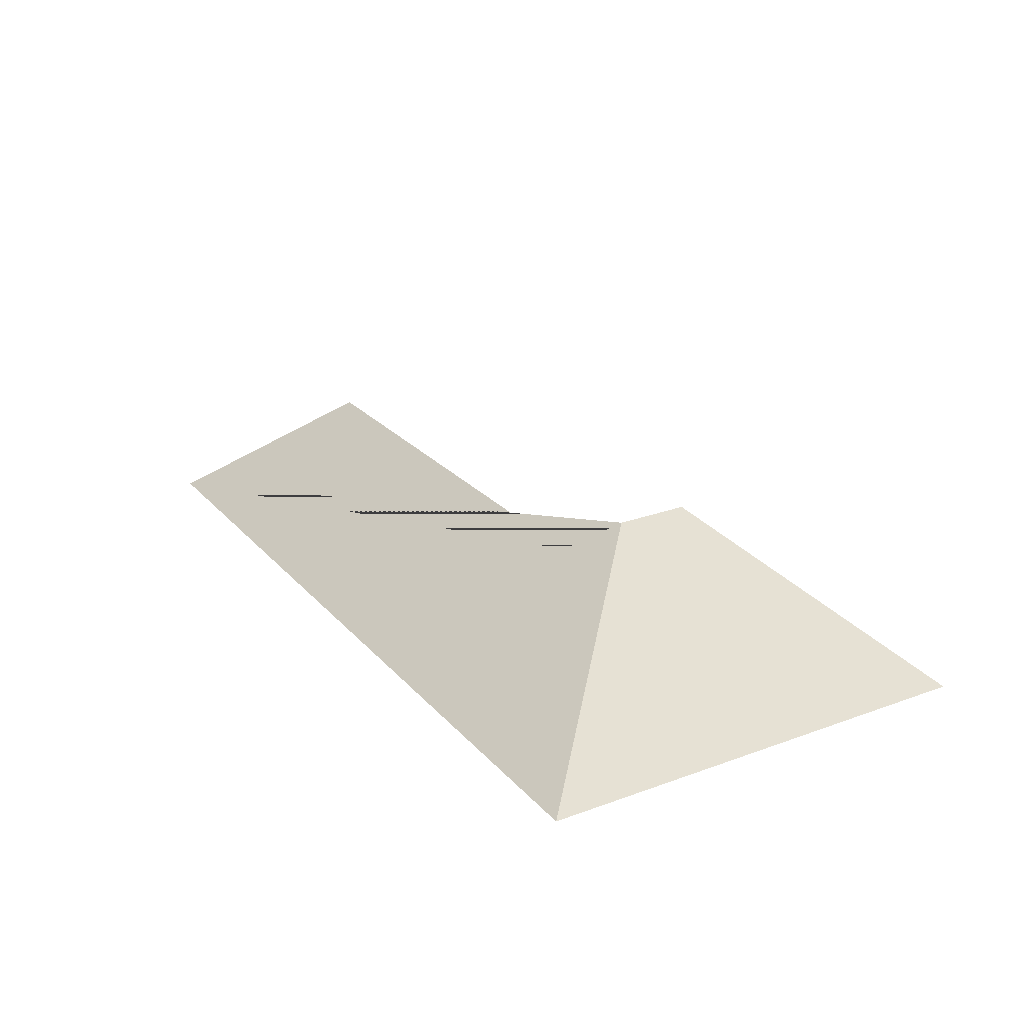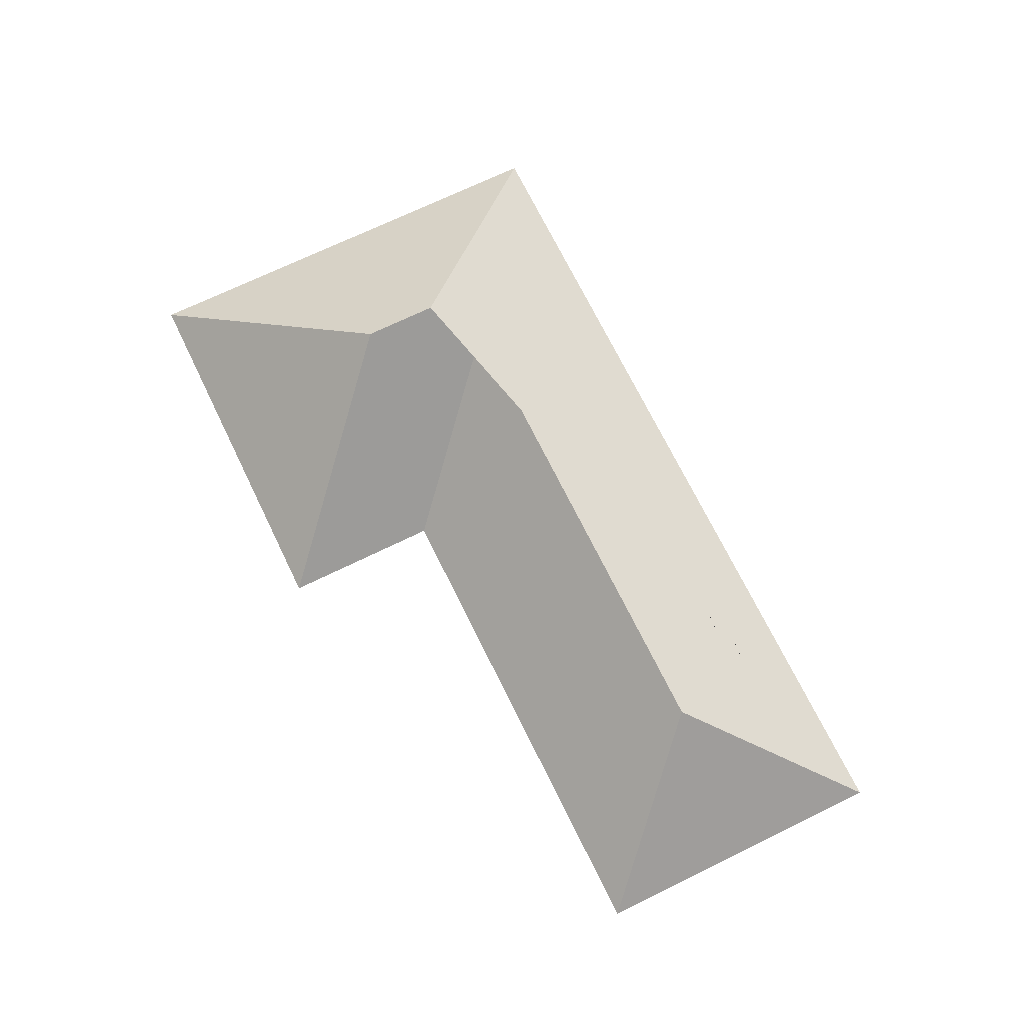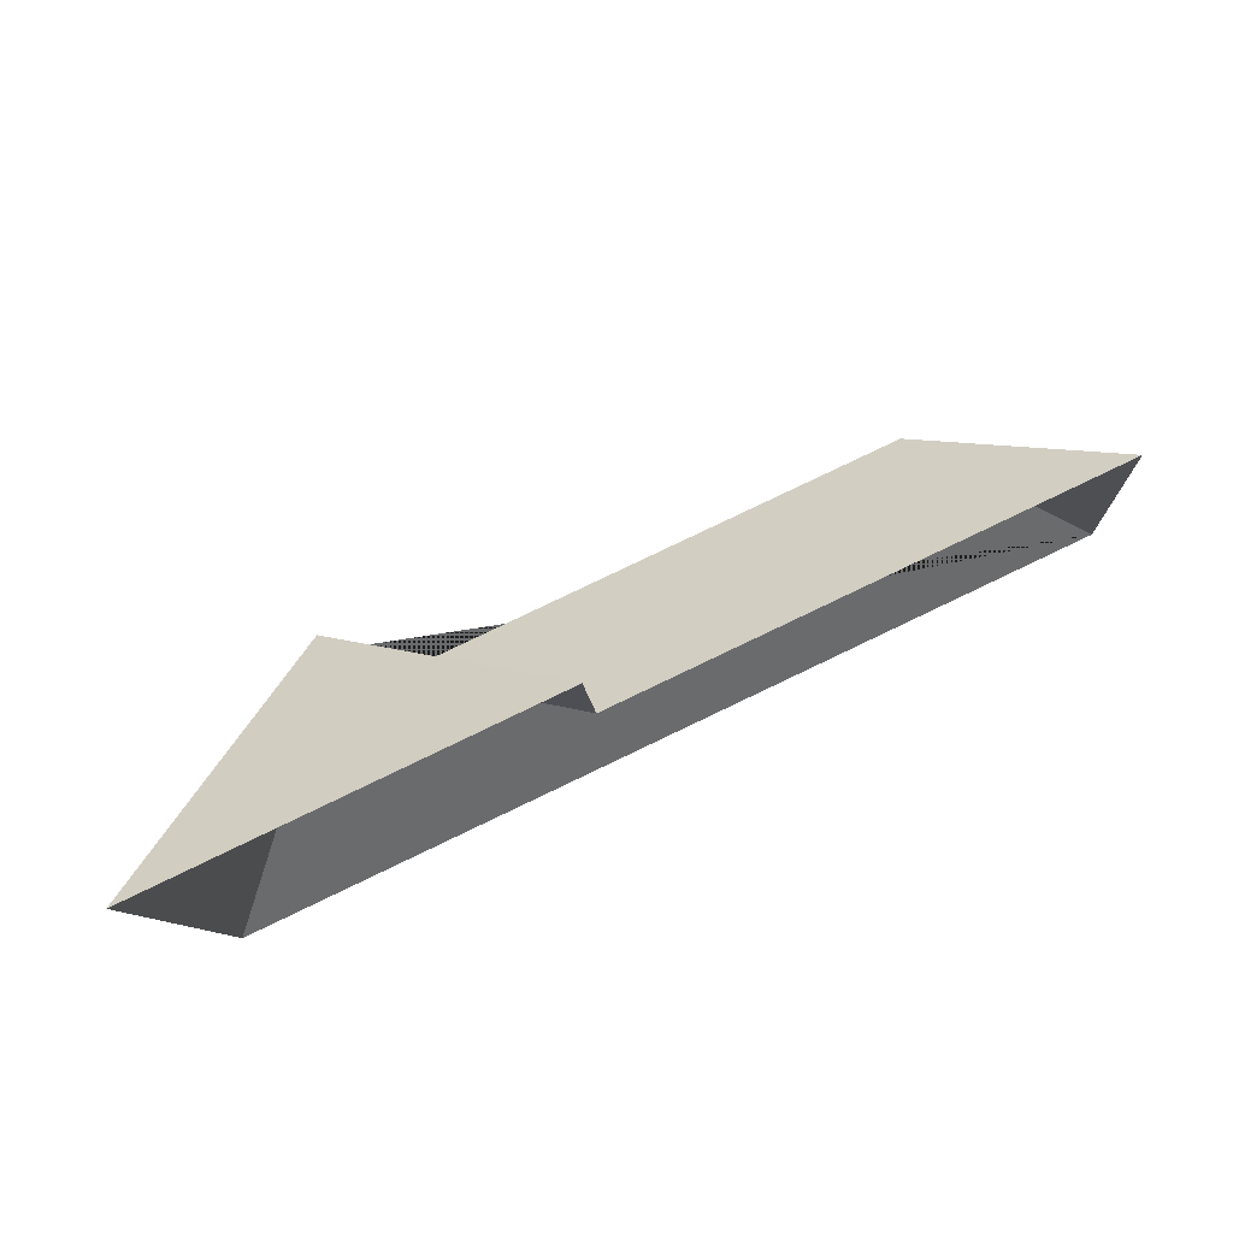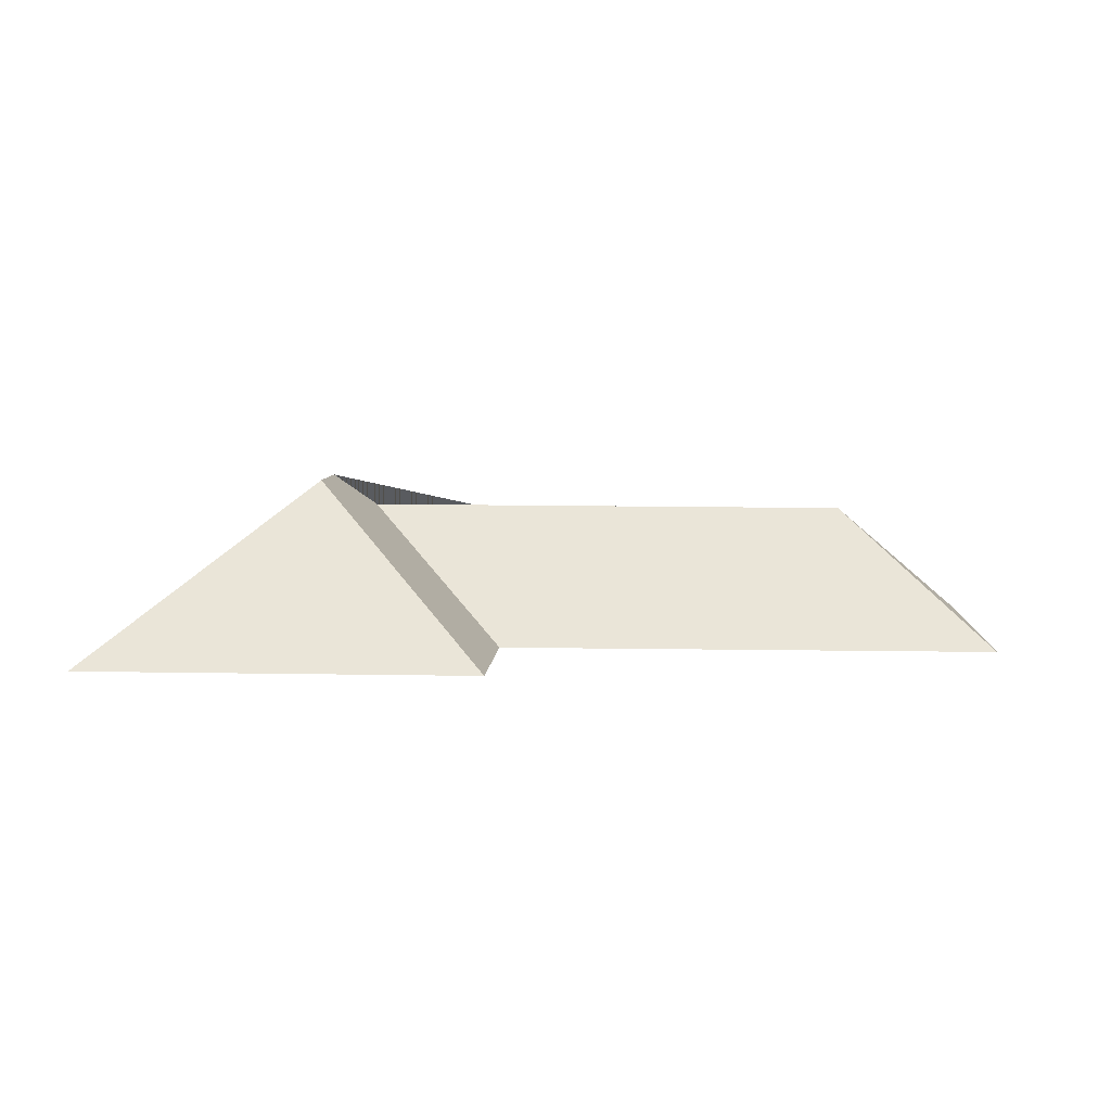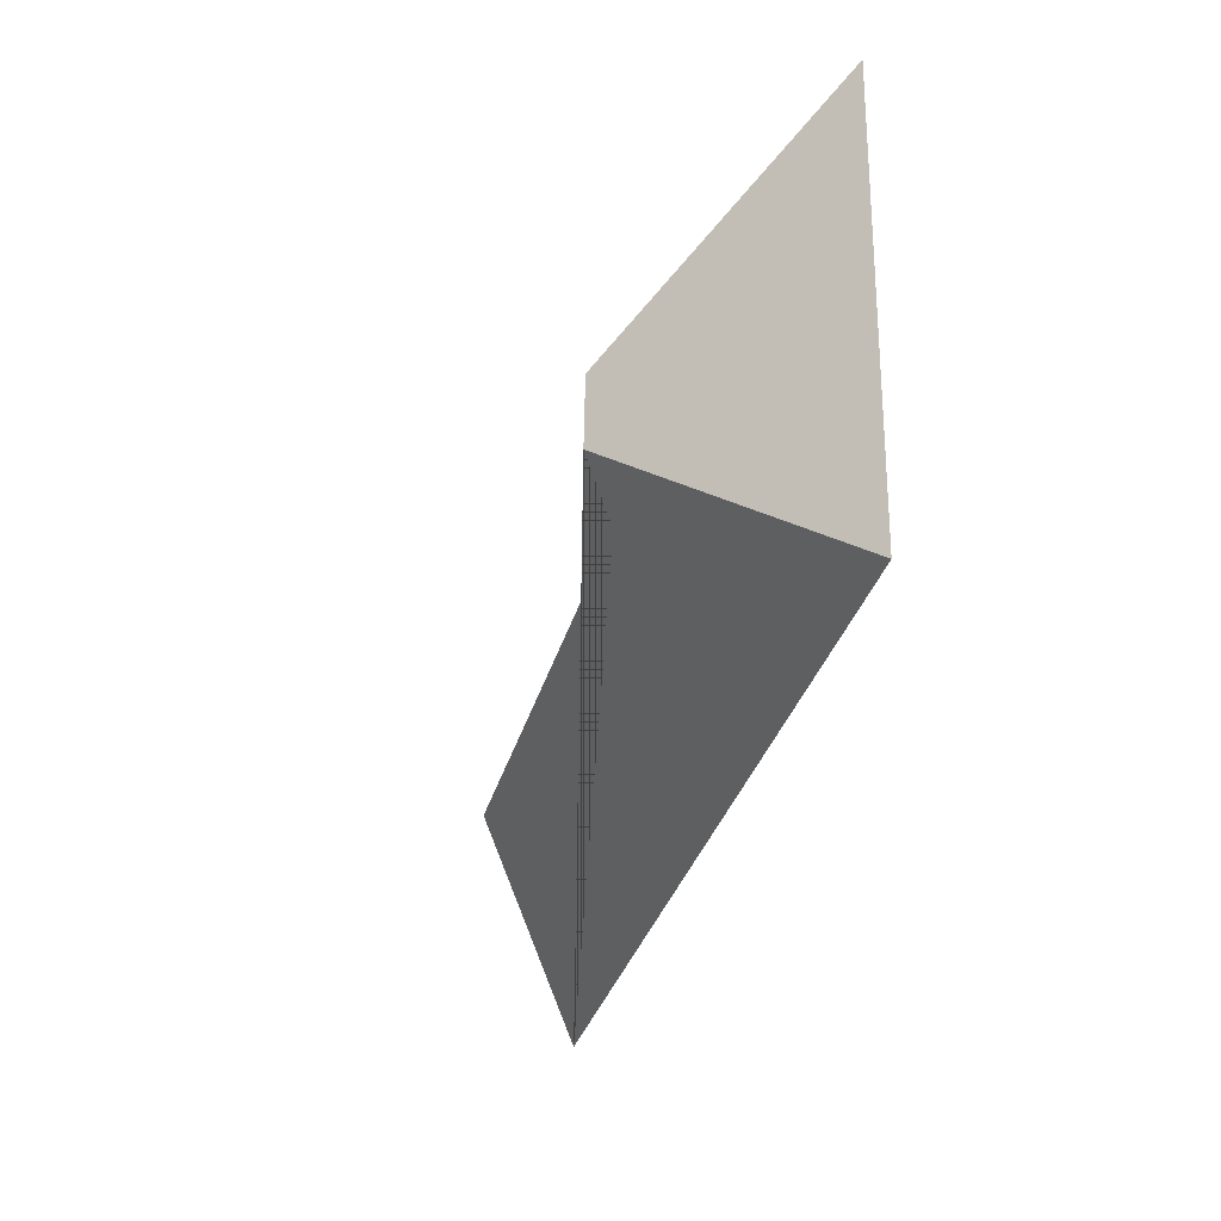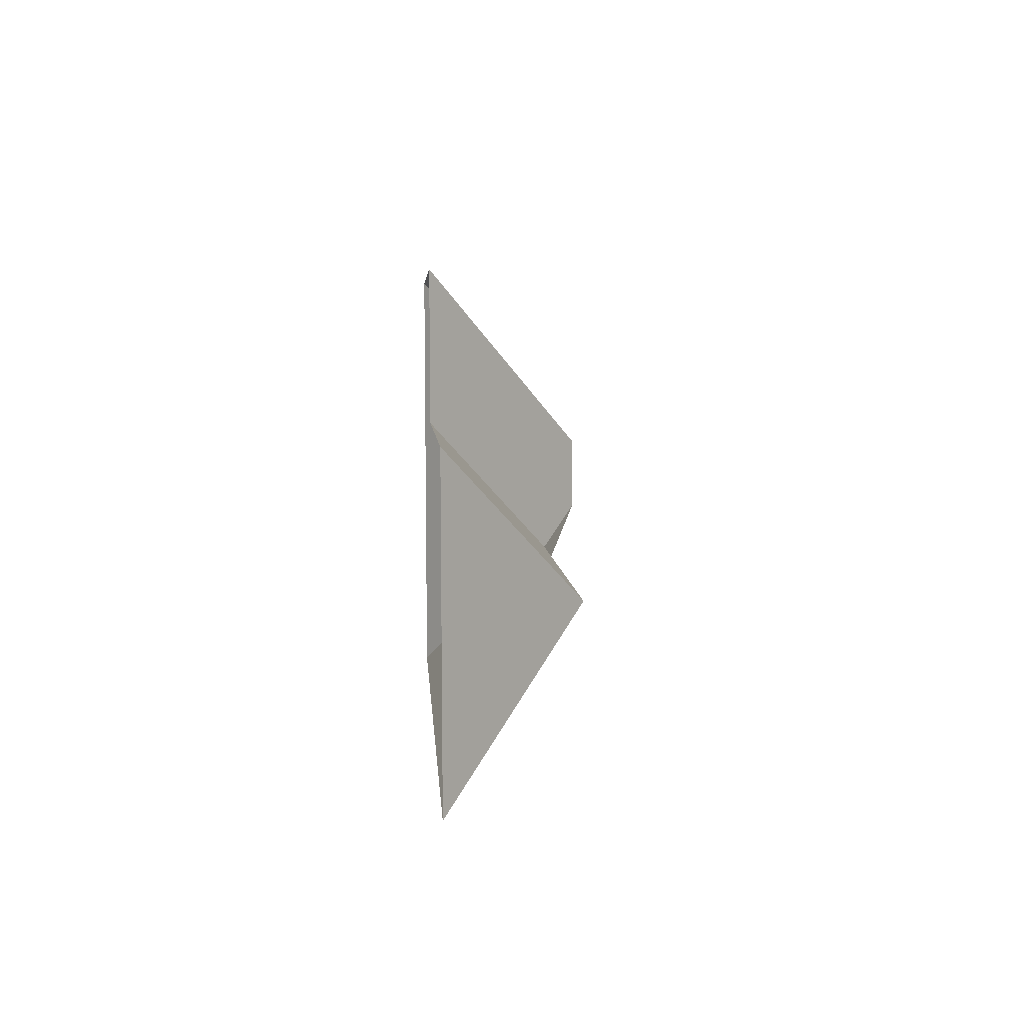
<metadata>
{"format":"obj","ext":"obj","renderer":"f3d","projection":"perspective","resolution":1024,"background":"white","views":[{"elev":24.6,"azim":-124.8,"up":"+Y"},{"elev":70.4,"azim":60.2,"up":"+Y"},{"elev":78.0,"azim":-25.1,"up":"+Z"},{"elev":6.7,"azim":-0.3,"up":"+Y"},{"elev":-36.6,"azim":-104.7,"up":"+Z"},{"elev":8.3,"azim":86.7,"up":"+Z"}]}
</metadata>
<code>
o CG10_500_048069_0018_roof
v 402.7 75 -194
v 394.1 75 -65.49
v 336.2 129.5 -130.4
v 181.1 75 -10.45
v 185.5 75 -78.23
v 128.5 130.2 -143.8
v 111 145 -126.6
v 109 145 -95.05
v 16.17 75 -21.51
v 29.43 75 -219.6
v 402.7 0 -194
v 394.1 0 -65.49
v 185.5 0 -78.23
v 181.1 0 -10.45
v 16.17 0 -21.51
v 29.43 0 -219.6
f 9 8 4
f 4 8 7 6 5
f 1 3 6 7 10
f 5 6 3 2
f 2 3 1
f 10 7 8 9

</code>
